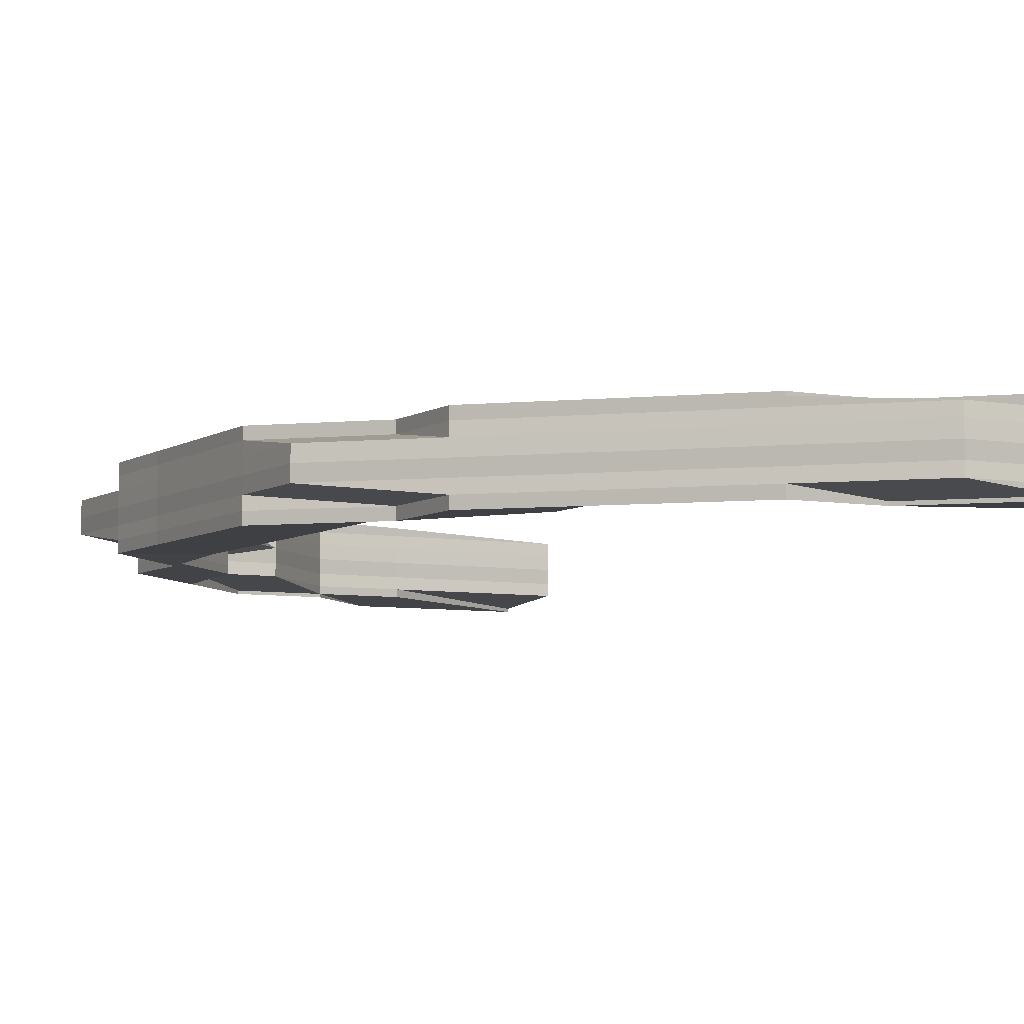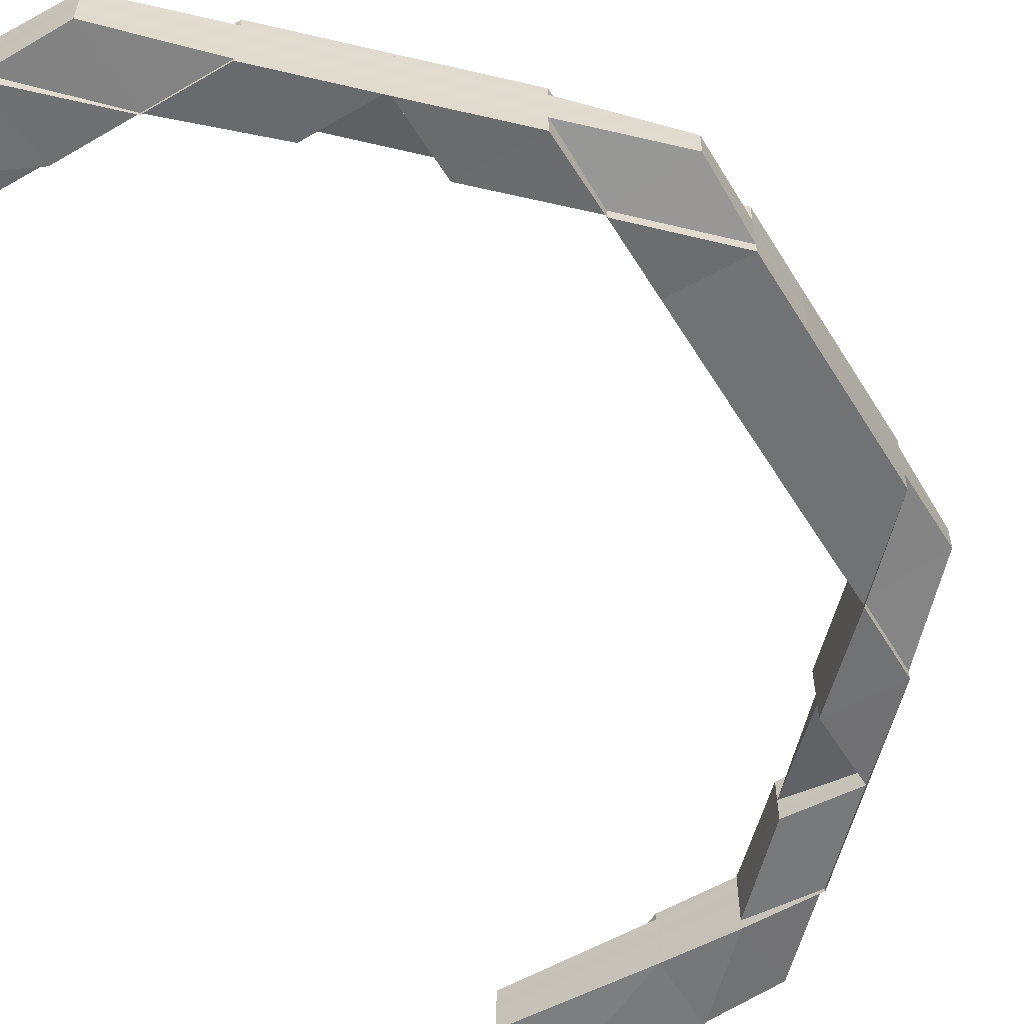
<metadata>
{"format":"obj","ext":"obj","renderer":"f3d","projection":"perspective","resolution":1024,"background":"white","views":[{"elev":-6.1,"azim":-28.7,"up":"+Z"},{"elev":-56.9,"azim":-148.8,"up":"+Z"}]}
</metadata>
<code>
o 17756
v 2208 1869 14.47
v 2208 1869 14.47
v 2208 1869 14.47
v 2208 1869 14.47
v 2208 1869 14.47
v 2208 1869 14.47
v 2208 1869 14.47
v 2208 1869 14.47
v 2208 1869 14.48
v 2208 1869 14.48
v 2208 1869 14.47
v 2208 1869 14.48
v 2208 1869 14.47
v 2208 1869 14.47
v 2208 1869 14.47
v 2208 1869 14.47
v 2208 1869 14.47
v 2208 1869 14.47
v 2208 1869 14.47
v 2208 1869 14.47
v 2208 1869 14.47
v 2208 1869 14.47
v 2208 1869 14.47
v 2208 1869 14.47
v 2208 1869 14.47
v 2208 1869 14.47
v 2208 1869 14.47
v 2208 1869 14.47
v 2208 1869 14.47
v 2208 1869 14.47
v 2208 1869 14.47
v 2208 1869 14.47
v 2208 1869 14.47
v 2208 1869 14.47
v 2208 1869 14.47
v 2208 1869 14.47
v 2208 1869 14.47
v 2208 1869 14.47
v 2208 1869 14.47
v 2208 1869 14.47
v 2208 1869 14.47
v 2208 1869 14.47
v 2208 1869 14.47
v 2208 1869 14.47
v 2208 1869 14.47
v 2208 1869 14.47
v 2208 1869 14.47
v 2208 1869 14.47
v 2208 1869 14.47
v 2208 1869 14.47
v 2208 1869 14.47
v 2208 1869 14.47
v 2208 1869 14.47
v 2208 1869 14.47
v 2208 1869 14.47
v 2208 1869 14.47
v 2208 1869 14.47
v 2208 1869 14.47
v 2208 1869 14.47
v 2208 1869 14.47
v 2208 1869 14.47
v 2208 1869 14.47
v 2208 1869 14.47
v 2208 1869 14.47
v 2208 1869 14.47
v 2208 1869 14.47
v 2208 1869 14.47
v 2208 1869 14.47
v 2208 1869 14.47
v 2208 1869 14.47
v 2208 1869 14.47
v 2208 1869 14.47
v 2208 1869 14.47
v 2208 1869 14.47
v 2208 1869 14.47
v 2208 1869 14.47
v 2208 1869 14.47
v 2208 1869 14.47
v 2208 1869 14.47
v 2208 1869 14.47
v 2208 1869 14.47
v 2208 1869 14.47
v 2208 1869 14.47
v 2208 1869 14.47
v 2208 1869 14.48
v 2208 1869 14.48
v 2208 1869 14.48
v 2208 1869 14.48
v 2208 1869 14.48
v 2208 1869 14.48
v 2208 1869 14.48
v 2208 1869 14.48
v 2208 1869 14.48
v 2208 1869 14.48
v 2208 1869 14.48
v 2208 1869 14.48
v 2208 1869 14.48
v 2208 1869 14.48
v 2208 1869 14.48
v 2208 1869 14.48
v 2208 1869 14.48
v 2208 1869 14.48
v 2208 1869 14.48
v 2208 1869 14.48
v 2208 1869 14.48
v 2208 1869 14.48
v 2208 1869 14.48
v 2208 1869 14.48
v 2208 1869 14.48
v 2208 1869 14.48
v 2208 1869 14.48
v 2208 1869 14.48
v 2208 1869 14.48
v 2208 1869 14.47
v 2208 1869 14.48
v 2208 1869 14.48
v 2208 1869 14.47
v 2208 1869 14.47
v 2208 1869 14.47
v 2208 1869 14.47
v 2208 1869 14.48
v 2208 1869 14.48
v 2208 1869 14.47
v 2208 1869 14.47
v 2208 1869 14.47
v 2208 1869 14.47
v 2208 1869 14.47
v 2208 1869 14.47
v 2208 1869 14.47
v 2208 1869 14.47
v 2208 1869 14.47
v 2208 1869 14.48
v 2208 1869 14.48
v 2208 1869 14.47
v 2208 1869 14.47
v 2208 1869 14.48
v 2208 1869 14.47
v 2208 1869 14.48
v 2208 1869 14.48
v 2208 1869 14.48
v 2208 1869 14.48
v 2208 1869 14.48
v 2208 1869 14.48
v 2208 1869 14.48
v 2208 1869 14.48
v 2208 1869 14.48
v 2208 1869 14.48
v 2208 1869 14.48
v 2208 1869 14.48
v 2208 1869 14.48
v 2208 1869 14.48
v 2208 1869 14.48
v 2208 1869 14.48
v 2208 1869 14.48
v 2208 1869 14.48
v 2208 1869 14.48
v 2208 1869 14.48
v 2208 1869 14.48
v 2208 1869 14.48
v 2208 1869 14.48
v 2208 1869 14.48
v 2208 1869 14.48
v 2208 1869 14.48
v 2208 1869 14.48
v 2208 1869 14.48
v 2208 1869 14.48
v 2208 1869 14.48
v 2208 1869 14.48
v 2208 1869 14.48
v 2208 1869 14.48
v 2208 1869 14.48
v 2208 1869 14.48
v 2208 1869 14.48
v 2208 1869 14.48
v 2208 1869 14.48
v 2208 1869 14.48
v 2208 1869 14.48
v 2208 1869 14.48
v 2208 1869 14.48
v 2208 1869 14.48
v 2208 1869 14.48
v 2208 1869 14.48
v 2208 1869 14.48
v 2208 1869 14.48
v 2208 1869 14.48
v 2208 1869 14.48
v 2208 1869 14.48
v 2208 1869 14.48
v 2208 1869 14.48
v 2208 1869 14.48
v 2208 1869 14.48
v 2208 1869 14.48
v 2208 1869 14.48
v 2208 1869 14.48
v 2208 1869 14.48
v 2208 1869 14.48
v 2208 1869 14.48
v 2208 1869 14.48
v 2208 1869 14.48
v 2208 1869 14.48
v 2208 1869 14.48
v 2208 1869 14.48
v 2208 1869 14.48
v 2208 1869 14.48
v 2208 1869 14.48
v 2208 1869 14.48
v 2208 1869 14.48
v 2208 1869 14.48
v 2208 1869 14.48
v 2208 1869 14.48
v 2208 1869 14.48
v 2208 1869 14.48
v 2208 1869 14.48
v 2208 1869 14.48
v 2208 1869 14.48
v 2208 1869 14.48
v 2208 1869 14.48
v 2208 1869 14.48
v 2208 1869 14.48
v 2208 1869 14.48
v 2208 1869 14.48
v 2208 1869 14.48
v 2208 1869 14.48
v 2208 1869 14.48
v 2208 1869 14.47
v 2208 1869 14.48
v 2208 1869 14.47
v 2208 1869 14.47
v 2208 1869 14.48
v 2208 1869 14.48
v 2208 1869 14.48
v 2208 1869 14.47
v 2208 1869 14.48
v 2208 1869 14.47
v 2208 1869 14.47
v 2208 1869 14.47
v 2208 1869 14.47
v 2208 1869 14.47
v 2208 1869 14.47
v 2208 1869 14.48
v 2208 1869 14.48
v 2208 1869 14.48
v 2208 1869 14.48
v 2208 1869 14.48
v 2208 1869 14.48
v 2208 1869 14.48
v 2208 1869 14.48
v 2208 1869 14.48
v 2208 1869 14.48
v 2208 1869 14.48
v 2208 1869 14.48
v 2208 1869 14.48
v 2208 1869 14.48
v 2208 1869 14.48
v 2208 1869 14.48
v 2208 1869 14.48
v 2208 1869 14.48
v 2208 1869 14.48
v 2208 1869 14.48
v 2208 1869 14.48
v 2208 1869 14.48
v 2208 1869 14.48
v 2208 1869 14.48
v 2208 1869 14.48
v 2208 1869 14.48
v 2208 1869 14.48
v 2208 1869 14.48
v 2208 1869 14.48
v 2208 1869 14.48
v 2208 1869 14.48
v 2208 1869 14.48
v 2208 1869 14.47
v 2208 1869 14.47
v 2208 1869 14.47
v 2208 1869 14.48
v 2208 1869 14.47
v 2208 1869 14.47
v 2208 1869 14.47
v 2208 1869 14.47
v 2208 1869 14.47
v 2208 1869 14.47
v 2208 1869 14.47
v 2208 1869 14.47
v 2208 1869 14.47
v 2208 1869 14.47
v 2208 1869 14.47
v 2208 1869 14.47
v 2208 1869 14.47
v 2208 1869 14.47
v 2208 1869 14.47
v 2208 1869 14.47
v 2208 1869 14.47
v 2208 1869 14.47
v 2208 1869 14.47
v 2208 1869 14.47
v 2208 1869 14.47
v 2208 1869 14.47
v 2208 1869 14.47
v 2208 1869 14.47
v 2208 1869 14.47
v 2208 1869 14.48
v 2208 1869 14.48
v 2208 1869 14.48
v 2208 1869 14.47
v 2208 1869 14.47
v 2208 1869 14.47
v 2208 1869 14.47
v 2208 1869 14.48
v 2208 1869 14.48
v 2208 1869 14.48
v 2208 1869 14.47
v 2208 1869 14.48
v 2208 1869 14.47
v 2208 1869 14.47
v 2208 1869 14.47
v 2208 1869 14.47
v 2208 1869 14.47
v 2208 1869 14.47
v 2208 1869 14.47
v 2208 1869 14.47
v 2208 1869 14.47
v 2208 1869 14.47
v 2208 1869 14.47
v 2208 1869 14.47
v 2208 1869 14.47
v 2208 1869 14.47
v 2208 1869 14.47
v 2208 1869 14.47
v 2208 1869 14.47
v 2208 1869 14.47
v 2208 1869 14.48
v 2208 1869 14.47
v 2208 1869 14.48
v 2208 1869 14.48
v 2208 1869 14.48
v 2208 1869 14.47
v 2208 1869 14.48
v 2208 1869 14.47
v 2208 1869 14.47
v 2208 1869 14.47
v 2208 1869 14.47
v 2208 1869 14.47
v 2208 1869 14.47
v 2208 1869 14.47
v 2208 1869 14.48
v 2208 1869 14.47
v 2208 1869 14.47
v 2208 1869 14.47
v 2208 1869 14.48
v 2208 1869 14.48
v 2208 1869 14.48
v 2208 1869 14.48
v 2208 1869 14.48
v 2208 1869 14.48
v 2208 1869 14.47
v 2208 1869 14.47
v 2208 1869 14.48
v 2208 1869 14.48
v 2208 1869 14.48
v 2208 1869 14.47
v 2208 1869 14.47
v 2208 1869 14.47
v 2208 1869 14.48
v 2208 1869 14.48
v 2208 1869 14.48
v 2208 1869 14.47
v 2208 1869 14.48
v 2208 1869 14.48
v 2208 1869 14.48
v 2208 1869 14.48
v 2208 1869 14.48
v 2208 1869 14.48
v 2208 1869 14.48
v 2208 1869 14.48
v 2208 1869 14.48
v 2208 1869 14.47
v 2208 1869 14.48
v 2208 1869 14.48
v 2208 1869 14.47
v 2208 1869 14.48
v 2208 1869 14.48
v 2208 1869 14.47
v 2208 1869 14.47
v 2208 1869 14.47
v 2208 1869 14.47
v 2208 1869 14.47
v 2208 1869 14.47
v 2208 1869 14.47
v 2208 1869 14.47
v 2208 1869 14.47
v 2208 1869 14.47
v 2208 1869 14.47
v 2208 1869 14.47
v 2208 1869 14.47
v 2208 1869 14.47
v 2208 1869 14.47
v 2208 1869 14.47
v 2208 1869 14.47
v 2208 1869 14.47
v 2208 1869 14.47
v 2208 1869 14.47
v 2208 1869 14.47
v 2208 1869 14.47
v 2208 1869 14.47
v 2208 1869 14.47
v 2208 1869 14.47
v 2208 1869 14.47
v 2208 1869 14.47
v 2208 1869 14.47
v 2208 1869 14.47
v 2208 1869 14.47
v 2208 1869 14.47
v 2208 1869 14.47
v 2208 1869 14.47
v 2208 1869 14.47
v 2208 1869 14.47
v 2208 1869 14.47
v 2208 1869 14.47
v 2208 1869 14.47
v 2208 1869 14.47
v 2208 1869 14.47
v 2208 1869 14.47
v 2208 1869 14.47
v 2208 1869 14.47
v 2208 1869 14.47
v 2208 1869 14.47
v 2208 1869 14.47
v 2208 1869 14.47
v 2208 1869 14.47
v 2208 1869 14.47
v 2208 1869 14.47
v 2208 1869 14.47
v 2208 1869 14.47
v 2208 1869 14.47
v 2208 1869 14.47
v 2208 1869 14.47
v 2208 1869 14.47
v 2208 1869 14.47
v 2208 1869 14.47
v 2208 1869 14.47
v 2208 1869 14.47
v 2208 1869 14.47
v 2208 1869 14.47
v 2208 1869 14.47
v 2208 1869 14.47
v 2208 1869 14.47
v 2208 1869 14.47
v 2208 1869 14.47
v 2208 1869 14.47
v 2208 1869 14.47
v 2208 1869 14.47
v 2208 1869 14.47
v 2208 1869 14.47
v 2208 1869 14.47
v 2208 1869 14.47
v 2208 1869 14.47
v 2208 1869 14.47
v 2208 1869 14.47
v 2208 1869 14.47
v 2208 1869 14.47
v 2208 1869 14.47
v 2208 1869 14.47
v 2208 1869 14.48
v 2208 1869 14.48
v 2208 1869 14.48
v 2208 1869 14.48
v 2208 1869 14.48
v 2208 1869 14.47
v 2208 1869 14.47
v 2208 1869 14.47
v 2208 1869 14.47
v 2208 1869 14.48
v 2208 1869 14.48
v 2208 1869 14.47
v 2208 1869 14.47
v 2208 1869 14.47
v 2208 1869 14.47
v 2208 1869 14.47
v 2208 1869 14.47
v 2208 1869 14.47
v 2208 1869 14.47
v 2208 1869 14.47
v 2208 1869 14.48
v 2208 1869 14.48
v 2208 1869 14.48
v 2208 1869 14.47
v 2208 1869 14.47
v 2208 1869 14.47
v 2208 1869 14.47
v 2208 1869 14.47
v 2208 1869 14.47
v 2208 1869 14.48
v 2208 1869 14.47
v 2208 1869 14.48
v 2208 1869 14.48
v 2208 1869 14.48
v 2208 1869 14.48
v 2208 1869 14.48
v 2208 1869 14.48
v 2208 1869 14.48
v 2208 1869 14.47
v 2208 1869 14.48
v 2208 1869 14.48
v 2208 1869 14.47
v 2208 1869 14.47
v 2208 1869 14.47
v 2208 1869 14.47
v 2208 1869 14.47
v 2208 1869 14.48
v 2208 1869 14.47
v 2208 1869 14.47
v 2208 1869 14.47
v 2208 1869 14.47
v 2208 1869 14.47
v 2208 1869 14.47
v 2208 1869 14.47
v 2208 1869 14.47
v 2208 1869 14.47
v 2208 1869 14.47
v 2208 1869 14.47
v 2208 1869 14.47
v 2208 1869 14.47
v 2208 1869 14.47
v 2208 1869 14.47
v 2208 1869 14.47
v 2208 1869 14.47
v 2208 1869 14.47
v 2208 1869 14.47
v 2208 1869 14.47
v 2208 1869 14.47
v 2208 1869 14.47
v 2208 1869 14.47
v 2208 1869 14.47
v 2208 1869 14.47
v 2208 1869 14.47
v 2208 1869 14.47
v 2208 1869 14.47
v 2208 1869 14.47
v 2208 1869 14.47
v 2208 1869 14.47
v 2208 1869 14.47
v 2208 1869 14.47
v 2208 1869 14.47
v 2208 1869 14.47
v 2208 1869 14.47
v 2208 1869 14.47
v 2208 1869 14.47
v 2208 1869 14.47
v 2208 1869 14.47
v 2208 1869 14.47
v 2208 1869 14.47
v 2208 1869 14.47
v 2208 1869 14.47
v 2208 1869 14.47
v 2208 1869 14.47
v 2208 1869 14.47
v 2208 1869 14.47
v 2208 1869 14.47
v 2208 1869 14.47
v 2208 1869 14.47
v 2208 1869 14.47
v 2208 1869 14.47
v 2208 1869 14.47
v 2208 1869 14.48
v 2208 1869 14.47
v 2208 1869 14.48
v 2208 1869 14.47
v 2208 1869 14.47
v 2208 1869 14.47
v 2208 1869 14.47
v 2208 1869 14.47
v 2208 1869 14.47
v 2208 1869 14.47
v 2208 1869 14.47
v 2208 1869 14.47
v 2208 1869 14.47
v 2208 1869 14.47
v 2208 1869 14.47
v 2208 1869 14.47
v 2208 1869 14.47
v 2208 1869 14.47
v 2208 1869 14.47
v 2208 1869 14.47
v 2208 1869 14.47
v 2208 1869 14.47
v 2208 1869 14.47
v 2208 1869 14.47
v 2208 1869 14.47
v 2208 1869 14.47
v 2208 1869 14.47
v 2208 1869 14.47
v 2208 1869 14.47
v 2208 1869 14.47
v 2208 1869 14.47
v 2208 1869 14.47
v 2208 1869 14.47
v 2208 1869 14.47
v 2208 1869 14.47
v 2208 1869 14.47
v 2208 1869 14.47
v 2208 1869 14.47
v 2208 1869 14.47
v 2208 1869 14.47
v 2208 1869 14.47
v 2208 1869 14.48
v 2208 1869 14.48
v 2208 1869 14.48
v 2208 1869 14.48
v 2208 1869 14.48
v 2208 1869 14.47
v 2208 1869 14.47
v 2208 1869 14.47
v 2208 1869 14.47
v 2208 1869 14.47
v 2208 1869 14.48
v 2208 1869 14.48
v 2208 1869 14.48
v 2208 1869 14.47
v 2208 1869 14.47
v 2208 1869 14.47
f 1 2 3
f 4 5 1
f 6 4 1
f 7 6 1
f 8 7 1
f 9 8 1
f 10 9 1
f 2 11 3
f 3 11 12
f 13 2 1
f 14 13 1
f 15 16 13
f 17 13 14
f 18 17 14
f 19 17 18
f 20 19 18
f 21 19 20
f 13 22 2
f 23 22 13
f 23 24 22
f 22 25 2
f 2 25 11
f 22 26 25
f 24 26 22
f 27 24 28
f 29 30 27
f 24 31 26
f 30 32 33
f 34 32 35
f 36 33 37
f 38 39 33
f 40 39 41
f 42 40 26
f 43 42 24
f 44 43 24
f 45 43 46
f 43 47 48
f 44 49 50
f 51 44 52
f 51 53 54
f 55 40 56
f 56 57 58
f 56 58 59
f 60 56 59
f 61 56 60
f 60 59 62
f 62 59 63
f 64 63 65
f 66 60 62
f 67 68 65
f 65 69 70
f 59 71 69
f 59 41 71
f 72 73 70
f 74 75 73
f 19 71 76
f 68 77 19
f 77 78 19
f 79 80 71
f 78 80 81
f 82 79 83
f 83 81 84
f 11 85 12
f 12 85 86
f 85 87 86
f 87 88 89
f 90 87 91
f 90 92 93
f 94 95 92
f 96 95 88
f 97 98 90
f 99 96 100
f 96 101 102
f 103 96 104
f 103 105 106
f 105 101 107
f 108 107 109
f 110 111 107
f 104 112 113
f 113 112 114
f 98 115 112
f 115 116 112
f 112 116 117
f 112 117 118
f 114 117 119
f 116 120 117
f 121 122 120
f 117 120 123
f 117 123 124
f 119 123 125
f 125 66 126
f 123 66 127
f 66 128 129
f 123 130 66
f 120 130 123
f 130 60 66
f 130 61 60
f 131 61 130
f 120 131 130
f 132 131 120
f 132 133 131
f 131 134 135
f 136 137 131
f 137 136 138
f 138 133 139
f 140 136 141
f 140 142 143
f 136 144 145
f 146 144 145
f 147 145 148
f 149 146 150
f 150 151 152
f 153 144 151
f 154 153 155
f 153 156 157
f 143 158 159
f 159 160 161
f 158 160 162
f 160 163 164
f 165 166 163
f 167 166 168
f 169 168 170
f 171 172 170
f 173 165 160
f 174 173 160
f 165 173 175
f 176 165 177
f 176 178 179
f 180 181 179
f 182 183 181
f 184 185 183
f 186 187 185
f 188 186 189
f 190 188 191
f 192 187 193
f 194 192 195
f 194 196 197
f 198 199 197
f 200 201 199
f 202 201 203
f 204 202 205
f 204 206 207
f 206 208 209
f 210 208 211
f 210 212 213
f 212 214 215
f 216 217 211
f 212 218 217
f 219 220 216
f 220 218 221
f 222 221 209
f 222 223 221
f 224 222 207
f 225 226 223
f 227 228 224
f 229 230 227
f 228 222 231
f 228 232 222
f 232 233 222
f 232 225 233
f 234 232 228
f 235 225 232
f 234 235 232
f 236 234 228
f 235 237 225
f 236 228 238
f 237 239 225
f 225 239 240
f 239 241 240
f 240 241 242
f 241 243 242
f 242 243 244
f 242 245 246
f 247 248 245
f 249 248 250
f 251 247 252
f 253 250 254
f 255 256 254
f 257 242 258
f 258 242 259
f 258 260 261
f 262 263 260
f 264 262 265
f 262 266 267
f 268 269 260
f 268 270 271
f 260 269 272
f 269 273 272
f 260 272 274
f 275 260 274
f 275 274 238
f 274 272 276
f 227 274 277
f 272 278 276
f 272 273 278
f 276 278 279
f 277 279 280
f 280 279 281
f 281 282 280
f 281 283 284
f 285 286 284
f 287 288 286
f 289 290 286
f 291 289 292
f 293 290 294
f 295 293 281
f 295 293 296
f 293 297 298
f 295 299 300
f 301 302 303
f 304 305 306
f 25 307 11
f 11 307 85
f 307 308 85
f 85 309 310
f 307 311 308
f 311 312 309
f 25 313 307
f 313 311 307
f 26 313 25
f 26 57 313
f 313 314 311
f 57 314 313
f 314 315 311
f 311 315 138
f 57 316 314
f 314 317 315
f 316 317 314
f 318 316 57
f 316 319 317
f 317 320 315
f 319 321 317
f 317 321 320
f 322 319 323
f 321 324 320
f 319 325 321
f 321 326 324
f 325 326 321
f 327 325 328
f 326 329 330
f 320 330 331
f 320 158 133
f 332 320 143
f 143 175 332
f 333 175 133
f 333 334 175
f 160 334 335
f 175 336 134
f 175 337 338
f 337 339 338
f 338 339 340
f 341 340 342
f 342 343 344
f 337 345 339
f 191 345 337
f 339 346 340
f 345 347 339
f 339 347 346
f 340 346 348
f 345 349 347
f 189 349 345
f 350 351 345
f 351 352 349
f 353 350 354
f 347 355 346
f 349 356 347
f 347 356 355
f 349 357 356
f 358 357 349
f 358 359 357
f 346 355 360
f 346 360 348
f 356 361 355
f 357 362 356
f 356 362 361
f 192 363 357
f 363 192 364
f 357 365 362
f 364 359 184
f 366 365 367
f 364 193 368
f 369 365 364
f 369 364 370
f 370 364 182
f 370 368 371
f 372 369 370
f 373 371 374
f 372 370 373
f 373 370 375
f 376 369 372
f 377 373 378
f 376 379 380
f 381 372 373
f 381 373 334
f 354 381 377
f 382 381 354
f 383 372 381
f 383 376 372
f 384 383 381
f 385 383 384
f 326 385 384
f 386 376 383
f 385 386 383
f 387 388 386
f 389 386 385
f 390 385 326
f 390 389 385
f 325 390 326
f 391 389 390
f 392 390 325
f 392 391 390
f 393 392 325
f 391 394 395
f 396 397 394
f 398 391 392
f 399 392 393
f 399 398 392
f 400 398 399
f 398 401 391
f 402 396 401
f 403 404 398
f 404 405 398
f 405 406 391
f 407 403 399
f 406 408 409
f 410 409 411
f 406 412 413
f 414 412 415
f 416 415 417
f 418 414 419
f 420 418 421
f 422 417 423
f 424 423 425
f 426 427 425
f 428 429 426
f 429 407 430
f 419 399 430
f 430 399 393
f 426 430 322
f 322 431 426
f 430 393 432
f 421 430 433
f 431 434 433
f 431 435 434
f 432 436 437
f 435 438 427
f 439 431 432
f 440 435 431
f 439 440 431
f 360 439 432
f 355 439 360
f 355 361 439
f 361 440 439
f 360 432 441
f 441 432 442
f 441 442 443
f 348 360 441
f 348 441 31
f 444 348 445
f 445 348 446
f 446 441 447
f 446 318 445
f 318 448 449
f 447 450 446
f 450 318 31
f 451 450 443
f 450 433 318
f 452 453 447
f 453 454 450
f 454 455 450
f 455 456 318
f 447 457 458
f 456 459 457
f 460 461 458
f 462 459 461
f 463 464 465
f 464 466 467
f 468 469 470
f 471 472 473
f 474 475 472
f 476 477 478
f 362 479 361
f 361 479 440
f 362 480 479
f 365 480 362
f 479 481 440
f 440 481 435
f 480 482 479
f 479 482 481
f 365 483 480
f 484 483 365
f 484 485 483
f 483 486 480
f 480 486 482
f 483 231 486
f 486 487 488
f 486 489 482
f 489 490 491
f 492 493 486
f 202 492 483
f 493 492 494
f 492 202 495
f 494 231 495
f 494 495 359
f 495 485 496
f 495 203 497
f 498 495 499
f 500 494 498
f 501 494 500
f 502 503 500
f 504 238 494
f 505 238 504
f 505 236 238
f 506 505 504
f 506 504 507
f 507 508 509
f 510 505 506
f 511 506 507
f 511 507 376
f 386 511 376
f 512 511 386
f 512 513 511
f 513 506 511
f 513 510 506
f 514 513 515
f 510 516 505
f 516 236 505
f 282 516 510
f 517 518 516
f 519 282 520
f 521 520 513
f 516 522 236
f 523 522 516
f 522 234 236
f 523 524 522
f 522 525 234
f 524 525 522
f 525 235 234
f 526 524 527
f 525 528 235
f 529 528 525
f 524 529 525
f 528 237 235
f 530 529 524
f 531 530 524
f 532 533 531
f 533 534 531
f 535 532 536
f 537 534 538
f 538 539 540
f 536 541 540
f 542 543 539
f 536 544 545
f 546 547 544
f 548 546 549
f 546 550 551
f 552 553 541
f 552 542 554
f 555 552 554
f 556 552 555
f 556 557 552
f 558 556 555
f 558 559 283
f 560 561 552
f 562 560 556
f 560 561 237
f 562 560 237
f 561 534 237
f 563 562 237
f 564 563 237
f 247 564 237
f 563 562 565
f 564 563 273
f 566 564 273
f 273 567 565
f 565 568 556
f 565 556 558
f 273 565 278
f 278 565 558
f 278 558 279
f 279 558 569
f 279 569 520
f 570 520 571
f 570 571 401
f 572 573 570
f 573 574 570
f 574 573 513
f 575 574 521
f 574 576 577
f 578 576 579
f 580 579 581
f 582 577 581
f 410 570 582
f 582 396 410
f 396 583 521
f 584 575 396
f 585 584 396
f 586 585 582
f 587 570 588
f 589 587 588
f 489 587 589
f 482 489 589
f 482 589 481
f 589 588 590
f 481 589 590
f 590 588 416
f 481 590 435
f 435 590 422
f 590 413 438
f 591 592 593
f 594 595 596
f 597 598 599
f 600 601 602
f 601 603 604
f 605 606 607
f 608 609 606
f 610 611 612
f 613 614 611
f 615 616 617
f 618 619 620

</code>
